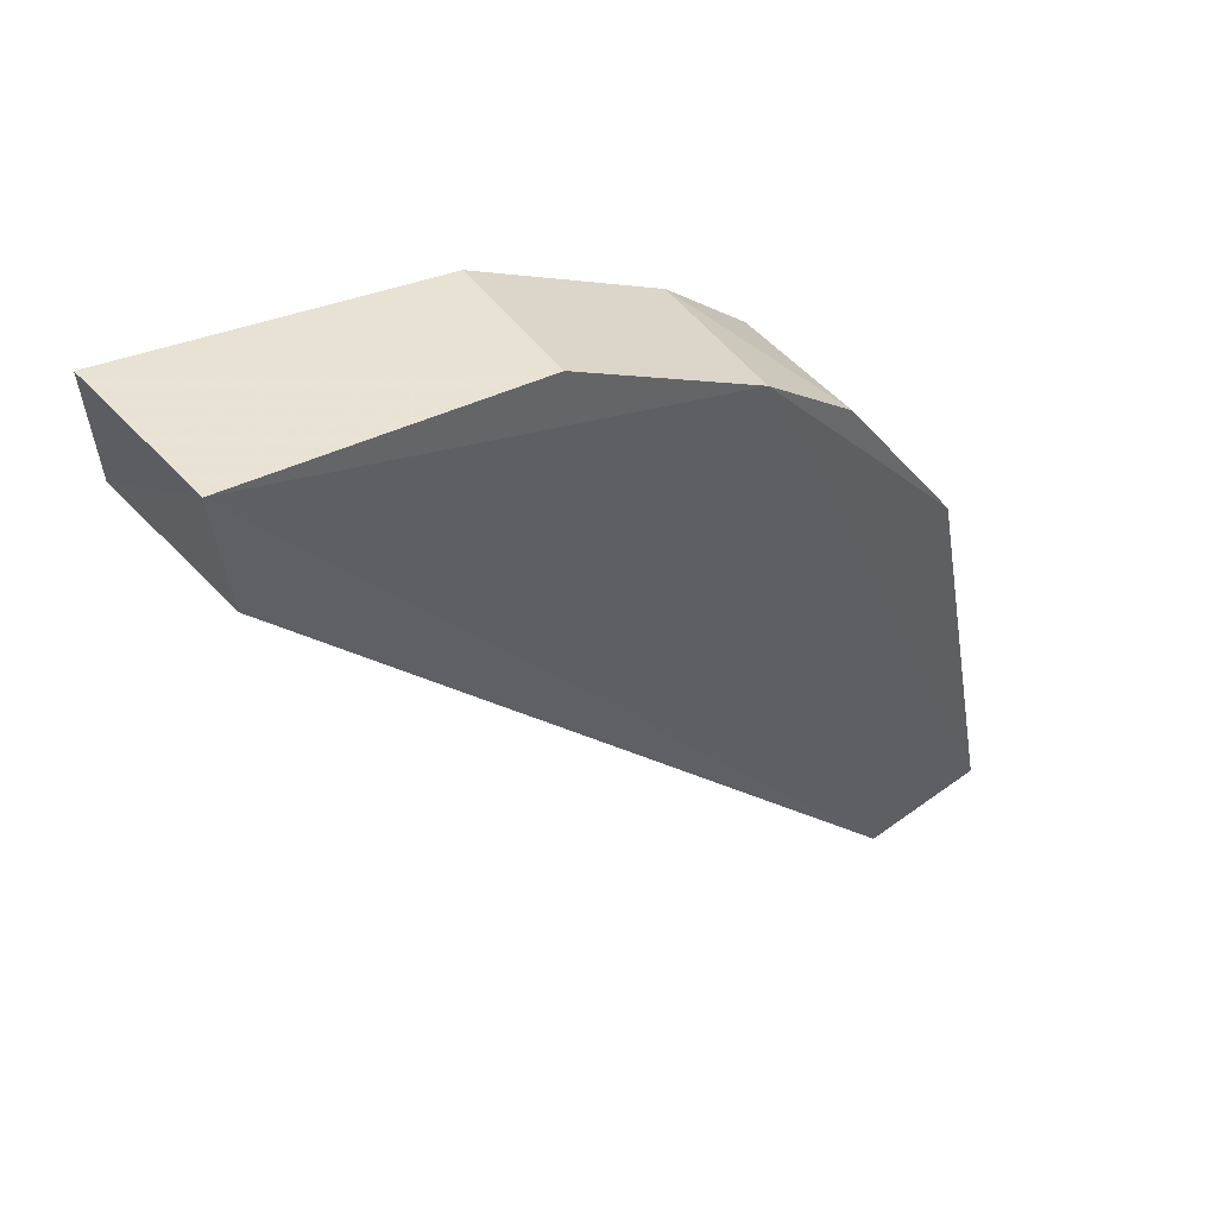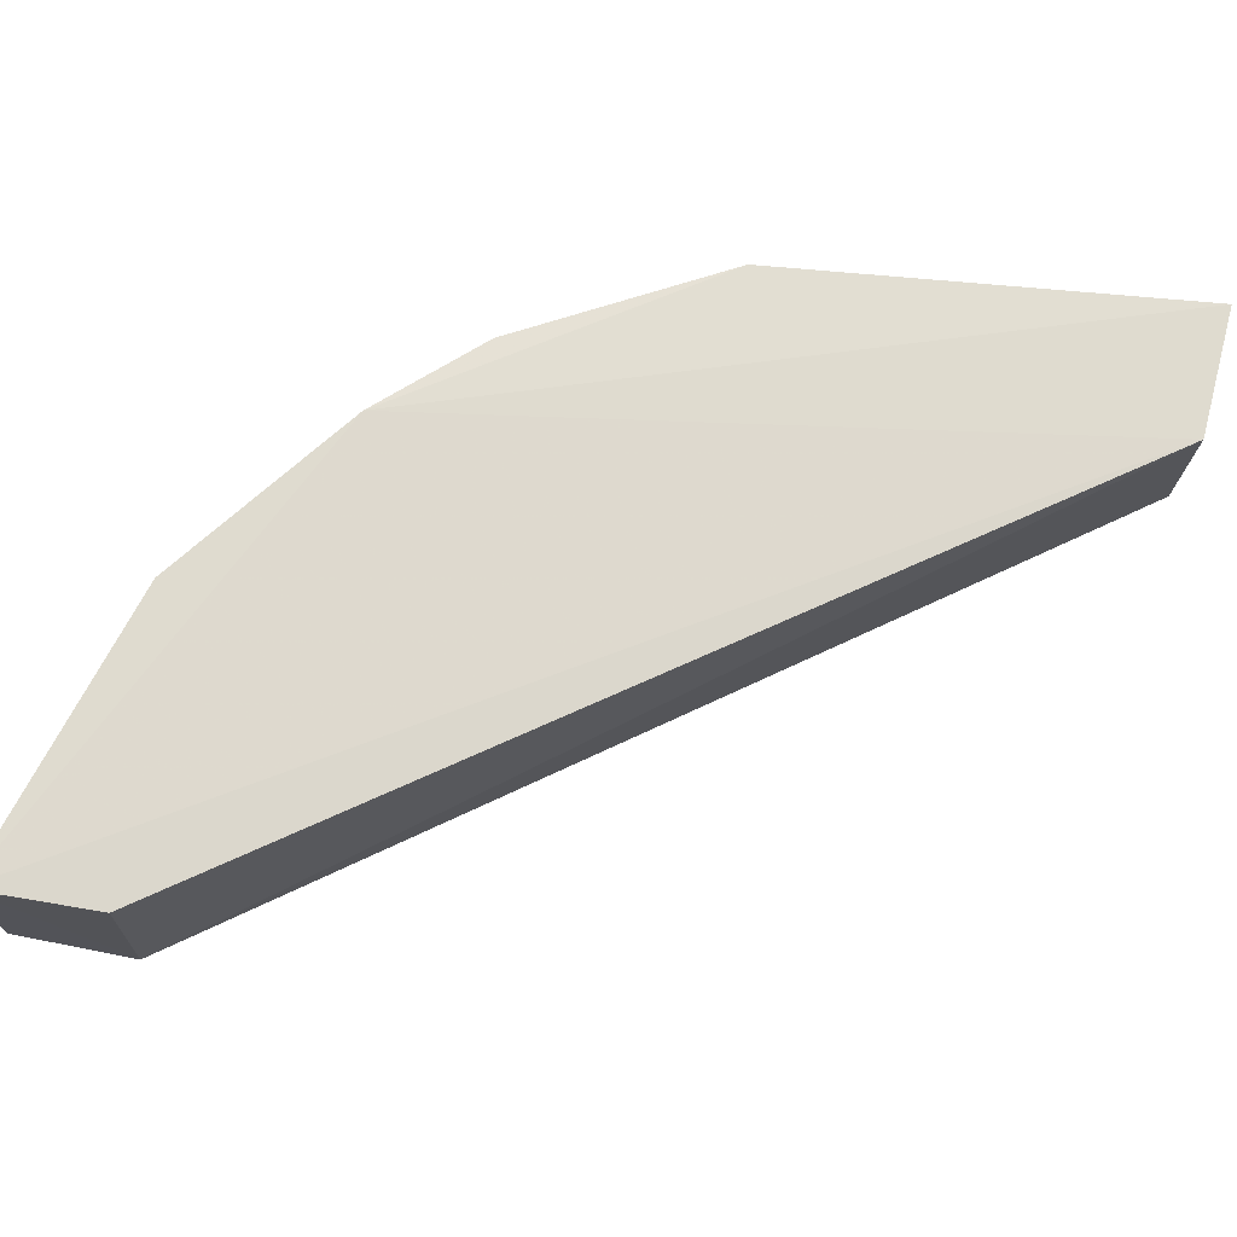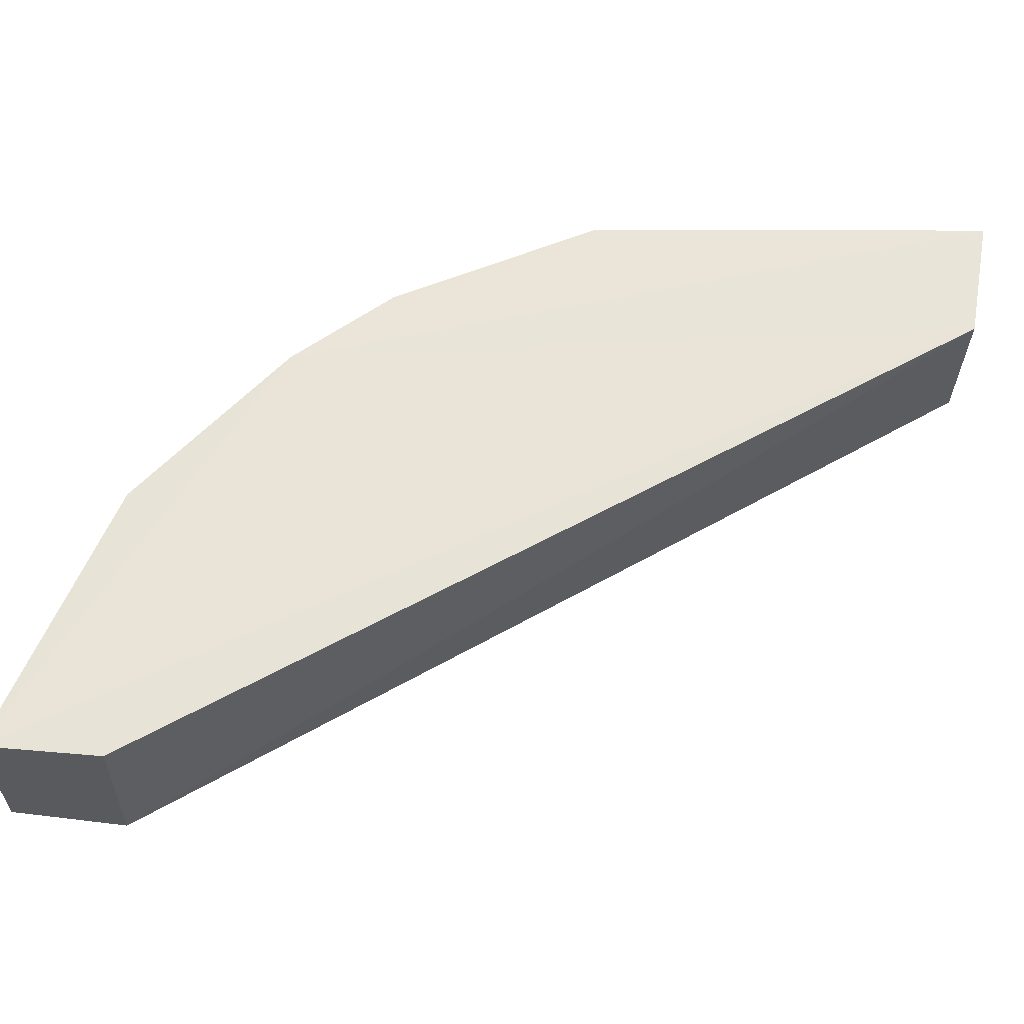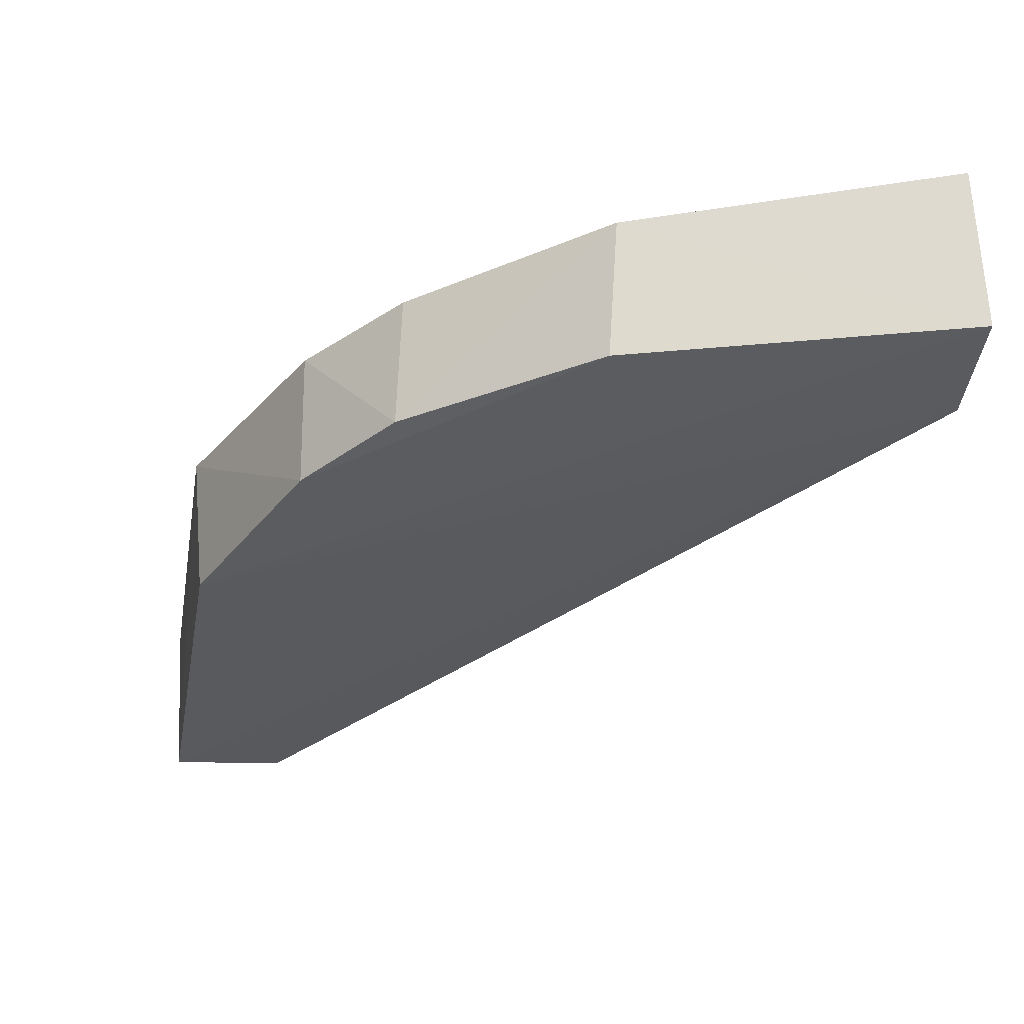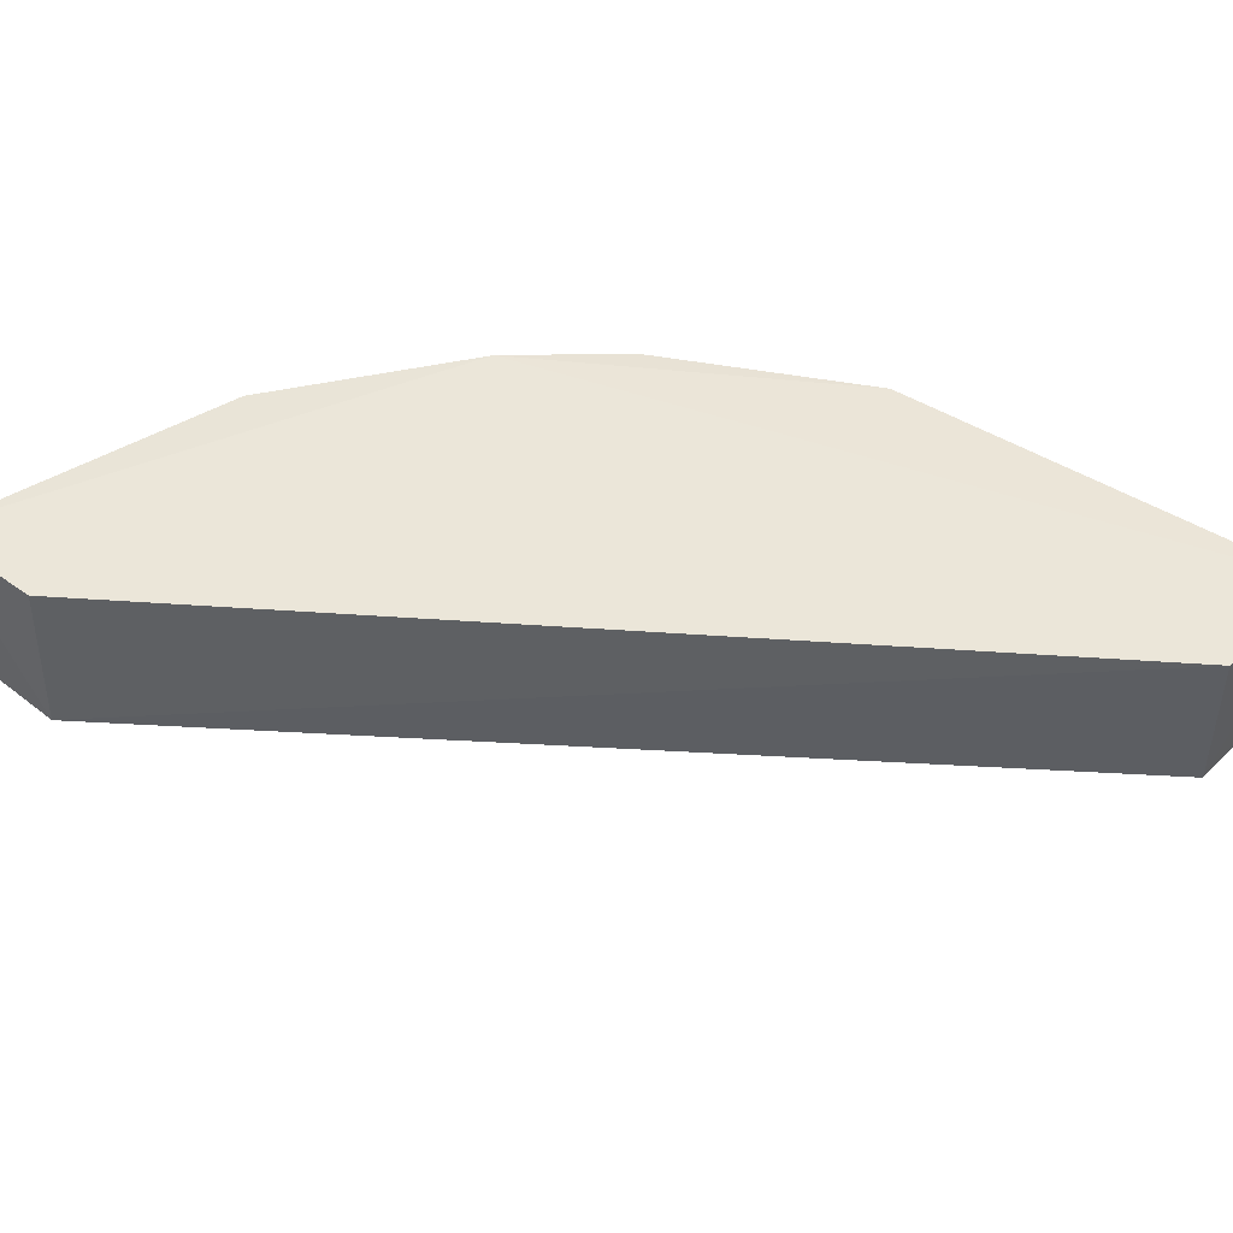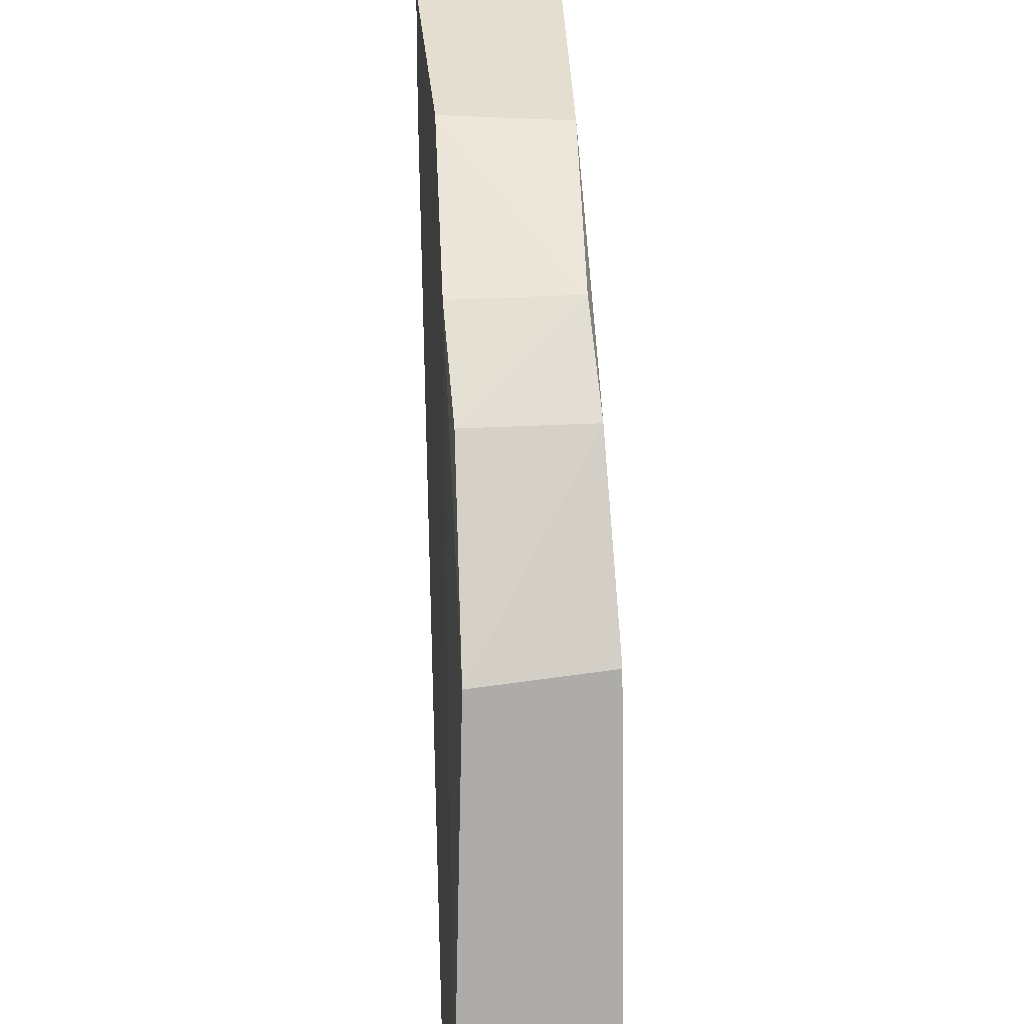
<metadata>
{"format":"obj","ext":"obj","renderer":"f3d","projection":"perspective","resolution":1024,"background":"white","views":[{"elev":48.9,"azim":142.8,"up":"+Z"},{"elev":72.3,"azim":105.5,"up":"+Y"},{"elev":61.2,"azim":100.9,"up":"+Y"},{"elev":59.3,"azim":0.5,"up":"+Z"},{"elev":49.9,"azim":134.5,"up":"+Y"},{"elev":23.2,"azim":-94.3,"up":"+Z"}]}
</metadata>
<code>
v -0.05843 0.002391 0.1519
v -0.05823 -0.002666 0.1518
v -0.07933 0.002825 0.1231
v -0.0836 0.002676 0.1232
v -0.0772 -0.002176 0.1429
v -0.07417 0.002295 0.1458
v -0.05855 -0.002822 0.1479
v -0.07959 -0.002357 0.1231
v -0.08138 0.002199 0.1366
v -0.06824 -0.002214 0.1496
v -0.05882 0.002416 0.1479
v -0.08088 -0.002405 0.1368
v -0.0773 0.00214 0.1429
v -0.07426 -0.001991 0.1458
v -0.06799 0.002189 0.1498
v -0.08322 -0.002404 0.1232
f 6 1 3
f 6 3 4
f 7 1 2
f 8 4 3
f 8 3 7
f 9 6 4
f 10 5 2
f 11 7 3
f 11 3 1
f 11 1 7
f 12 7 2
f 12 2 5
f 12 5 9
f 13 9 5
f 13 6 9
f 14 5 10
f 14 13 5
f 14 6 13
f 15 10 2
f 15 2 1
f 15 1 6
f 15 14 10
f 15 6 14
f 16 8 7
f 16 7 12
f 16 4 8
f 16 12 9
f 16 9 4

</code>
